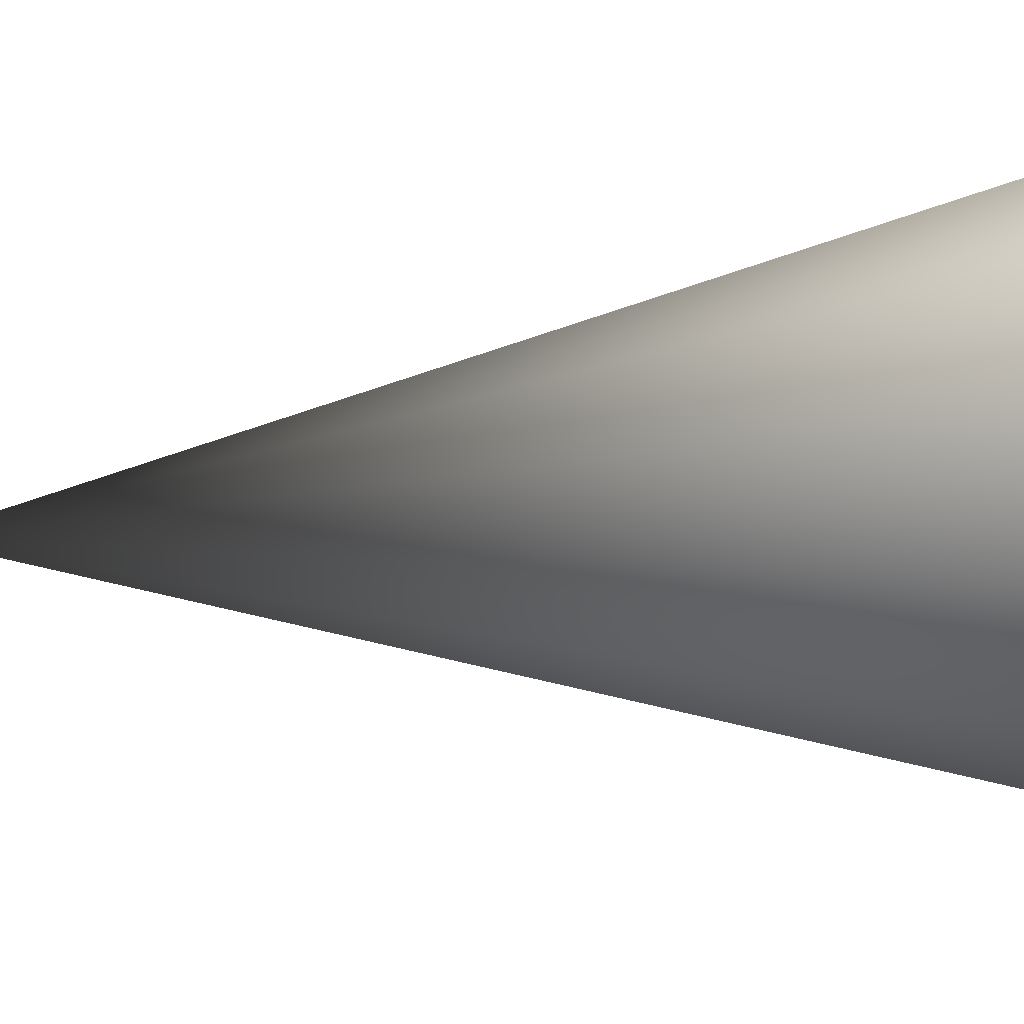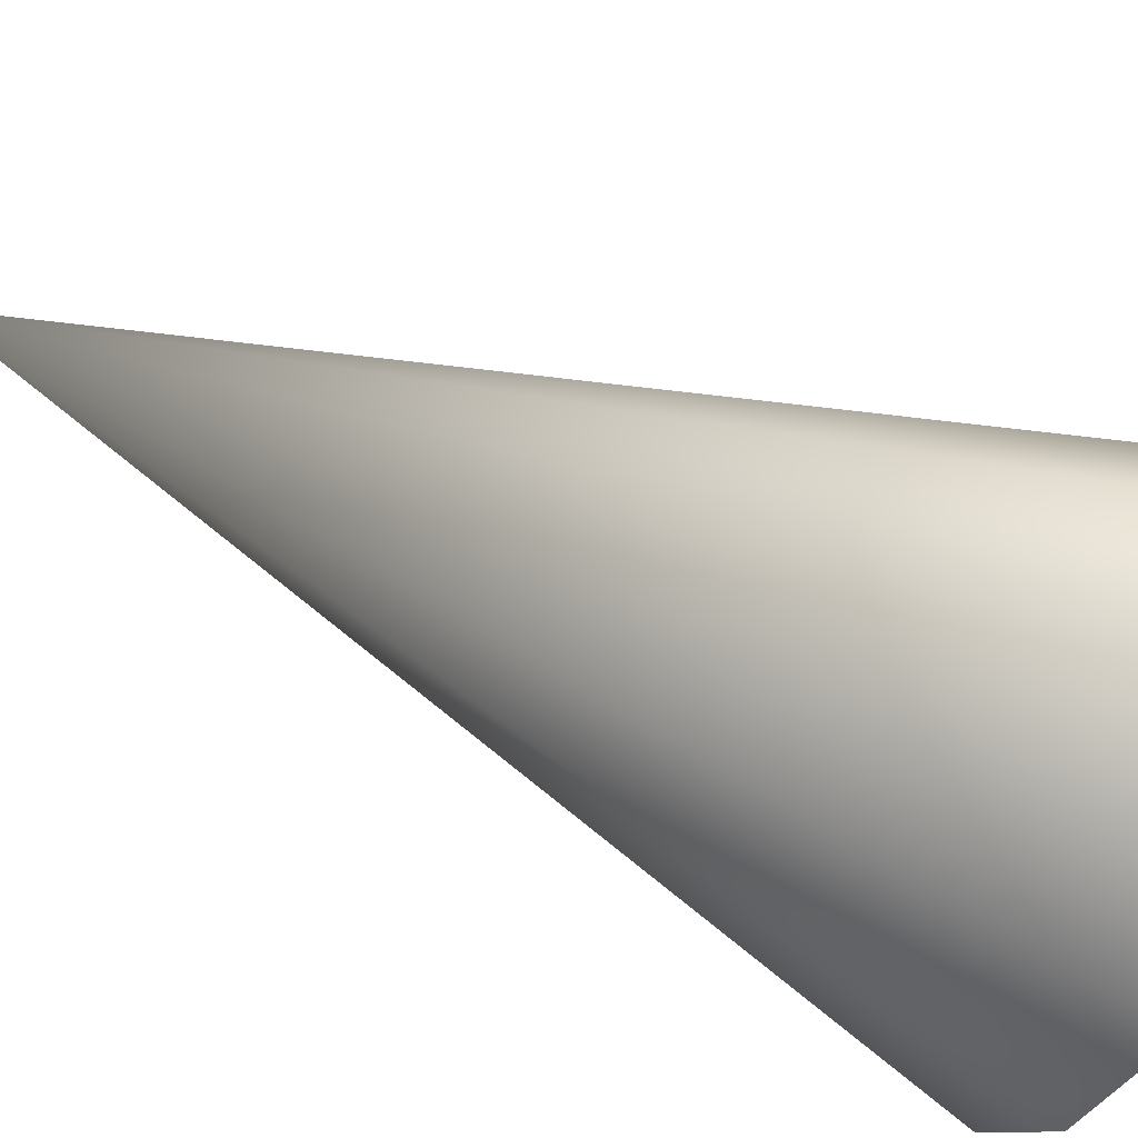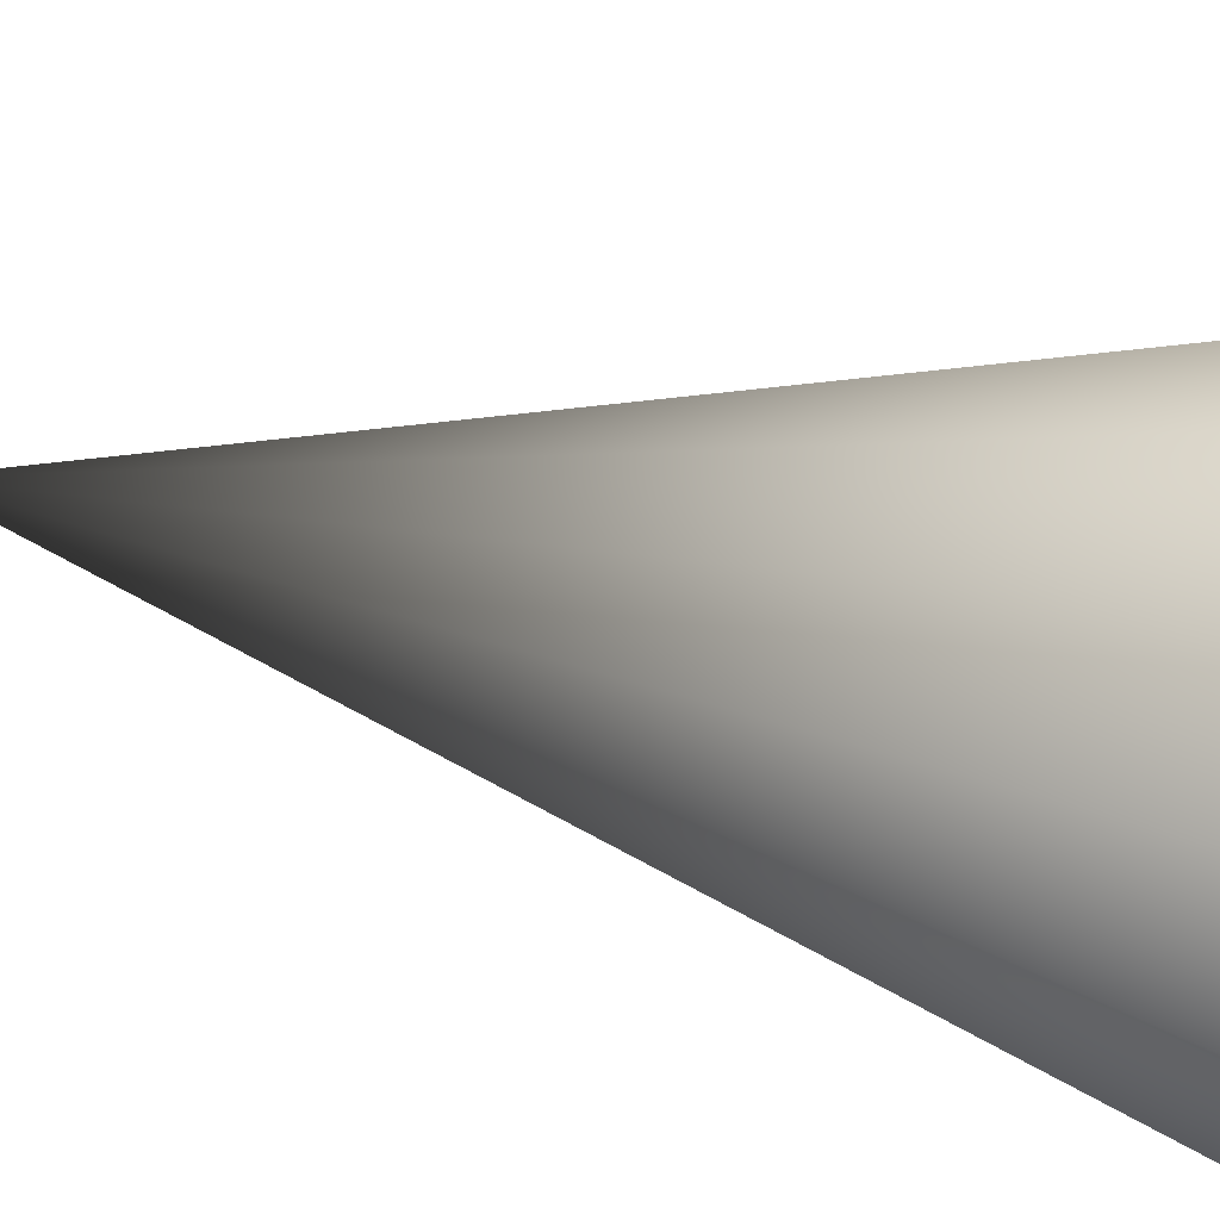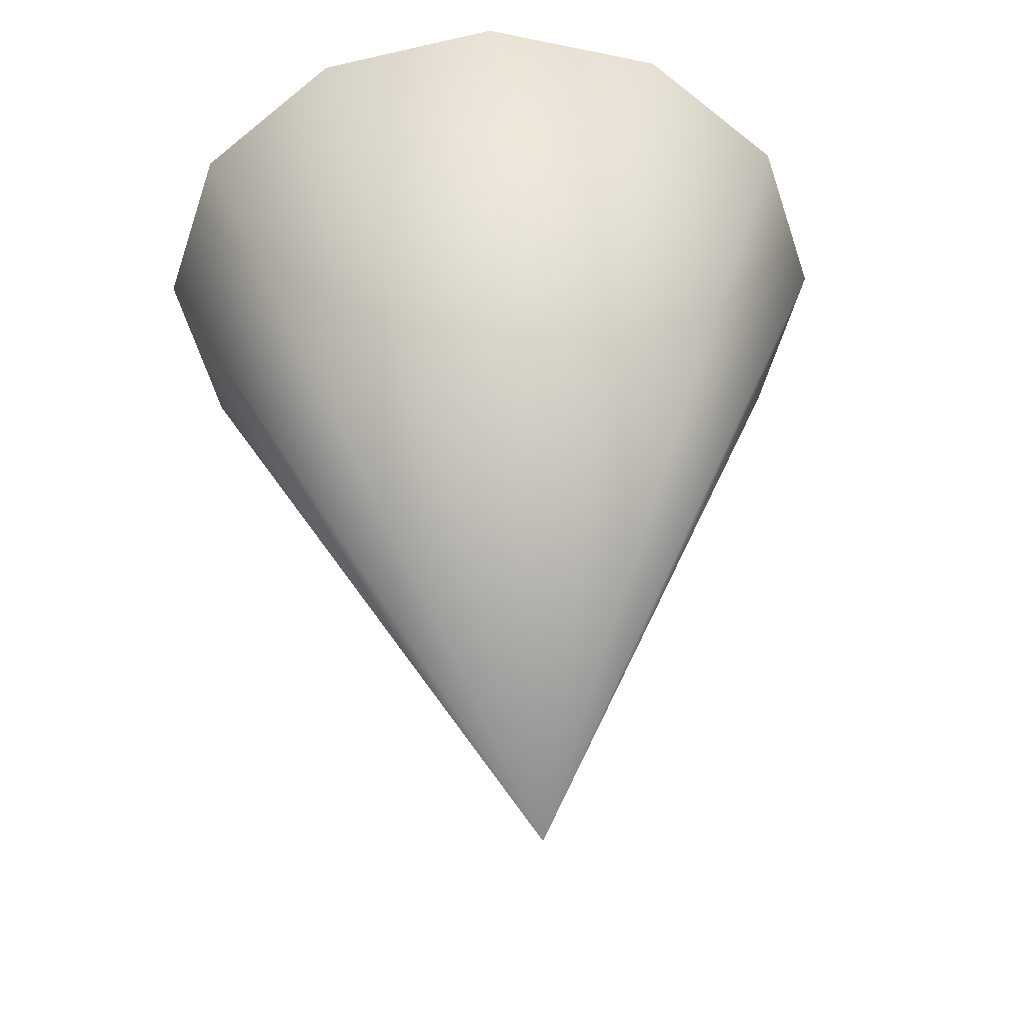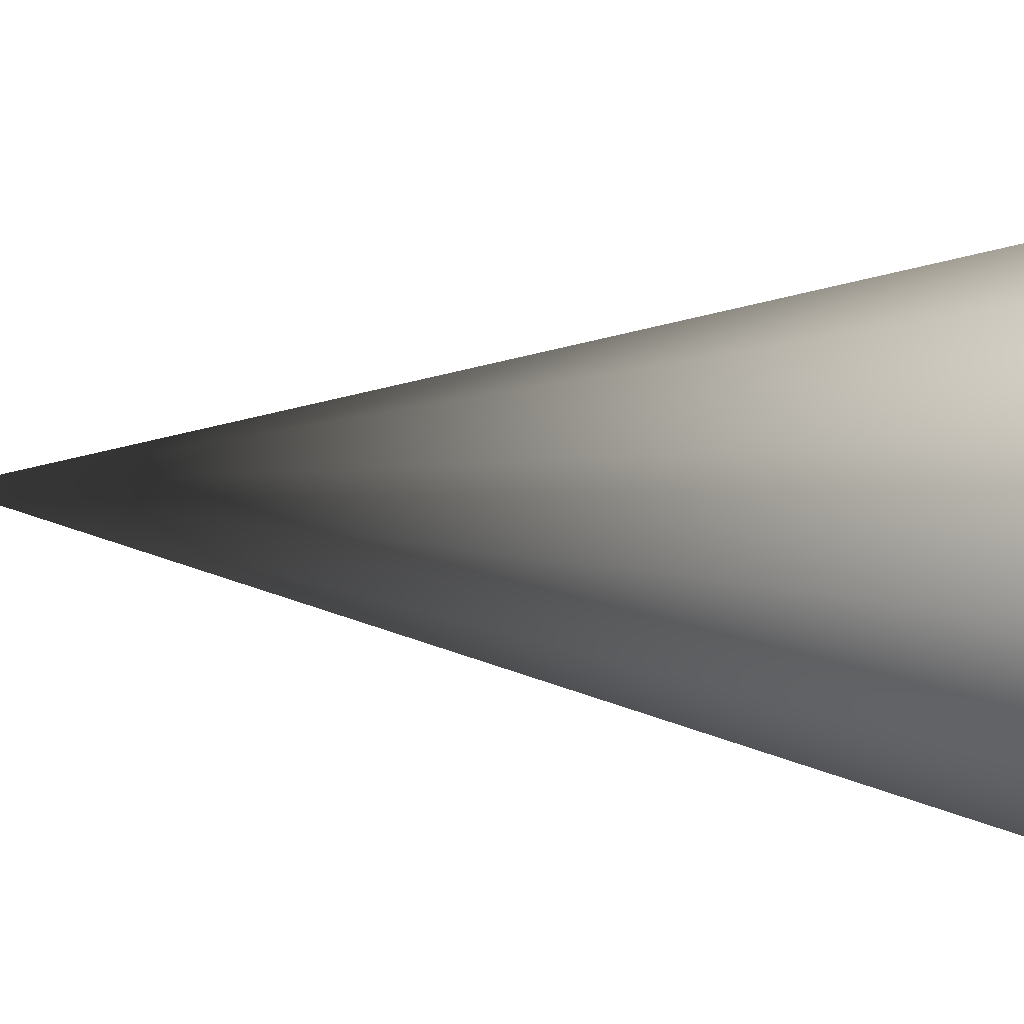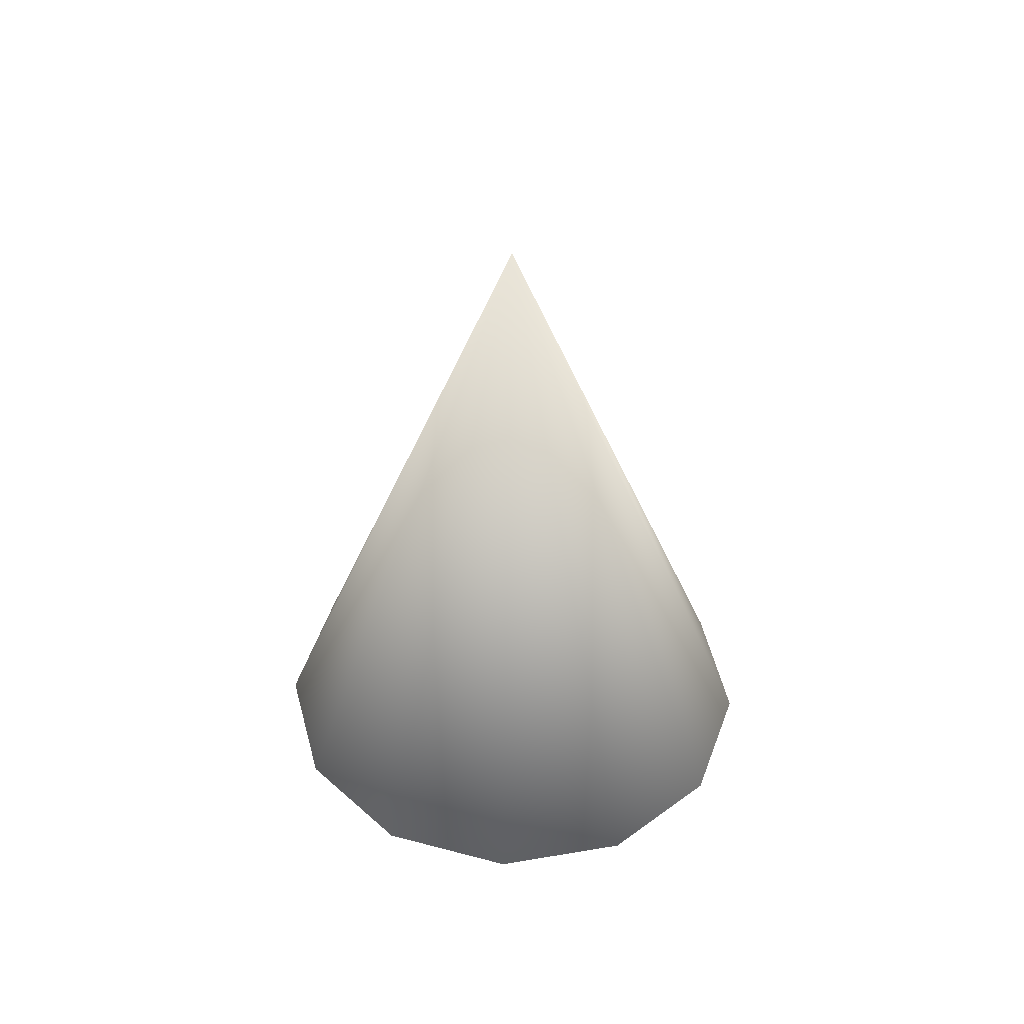
<metadata>
{"format":"obj","ext":"obj","renderer":"f3d","projection":"perspective","resolution":1024,"background":"white","views":[{"elev":-37.8,"azim":-85.9,"up":"+Z"},{"elev":-53.0,"azim":-117.2,"up":"+Z"},{"elev":72.4,"azim":-78.8,"up":"+Z"},{"elev":26.4,"azim":177.6,"up":"+Z"},{"elev":11.3,"azim":-77.5,"up":"+Z"},{"elev":59.0,"azim":-177.3,"up":"+Y"}]}
</metadata>
<code>
o Cone
g Cone
v 1.445 0 -0.5987
v 1.349 0 -0.898
v 0.7227 2.351 -0.5987
v 0.7227 0 -0.5987
v 1.084 0 -1.117
v 0.7227 0 -1.197
v 0.3613 0 -1.117
v 0.09682 0 -0.898
v 0 0 -0.5987
v 0.09682 0 -0.2993
v 0.3613 0 -0.08021
v 0.7227 0 -4.768e-07
v 1.084 0 -0.08021
v 1.349 0 -0.2993
f 1 2 3
f 4 2 1
f 2 5 3
f 4 5 2
f 5 6 3
f 4 6 5
f 6 7 3
f 4 7 6
f 7 8 3
f 4 8 7
f 8 9 3
f 4 9 8
f 9 10 3
f 4 10 9
f 10 11 3
f 4 11 10
f 11 12 3
f 4 12 11
f 12 13 3
f 4 13 12
f 13 14 3
f 4 14 13
f 14 1 3
f 4 1 14

</code>
